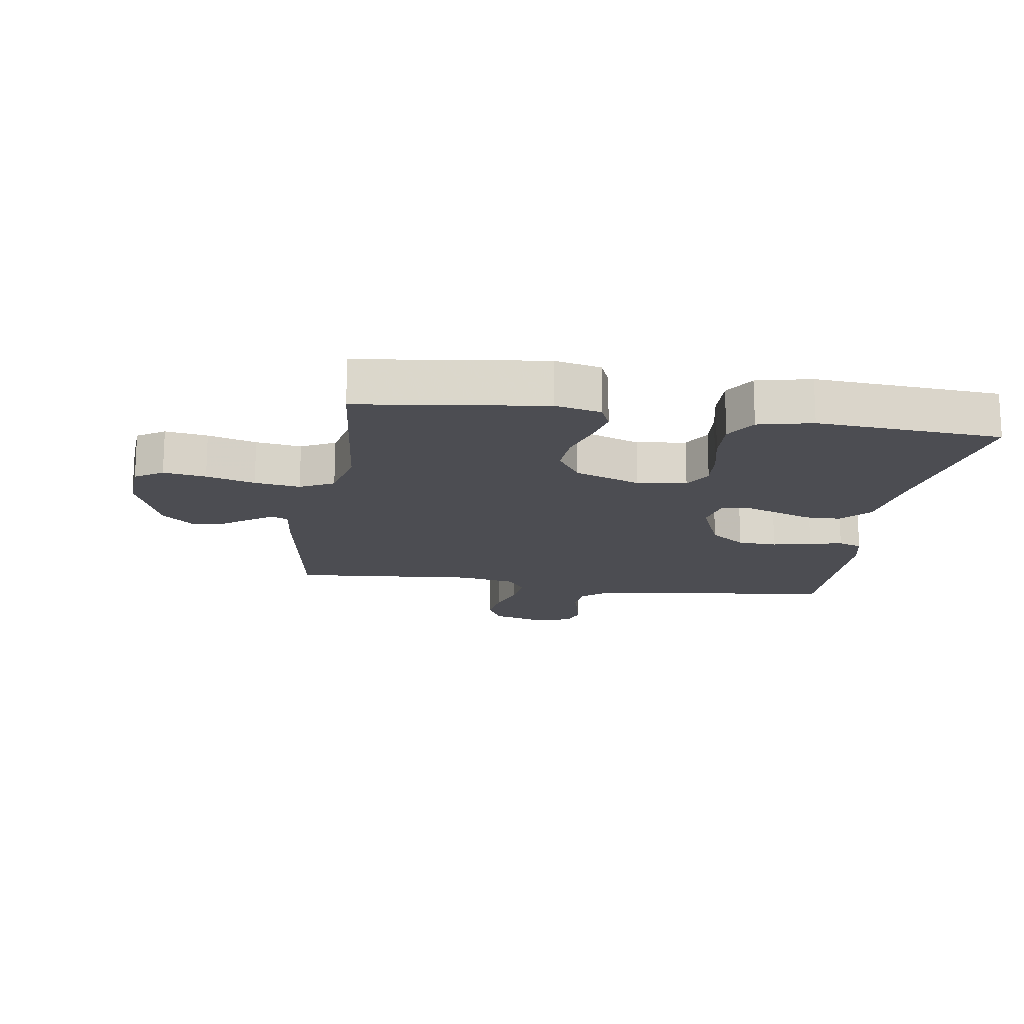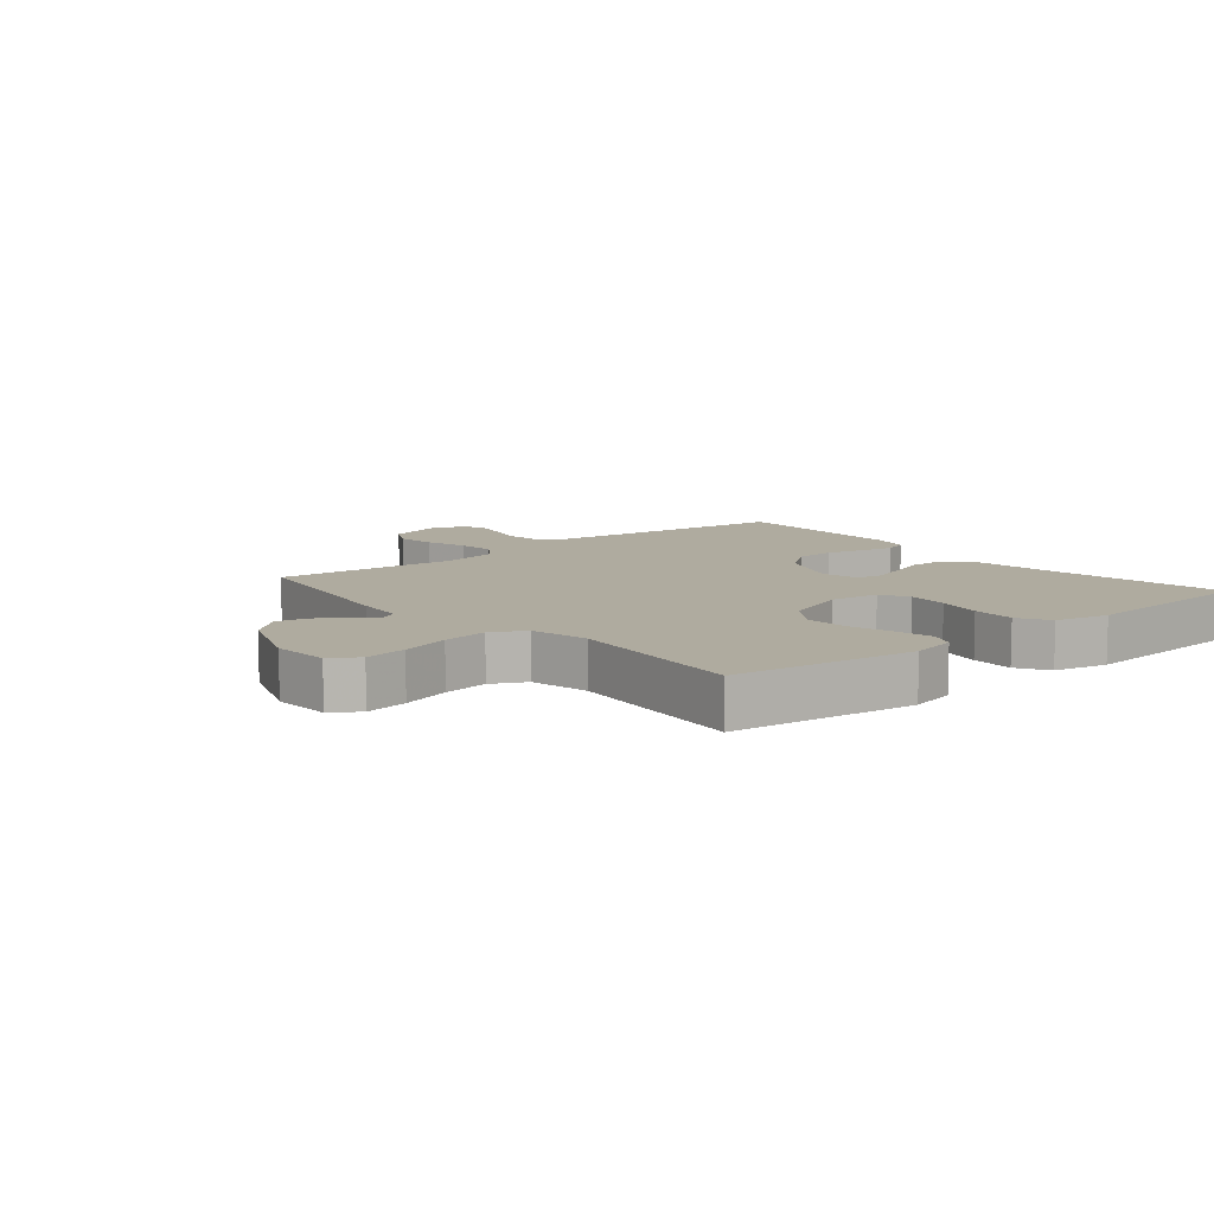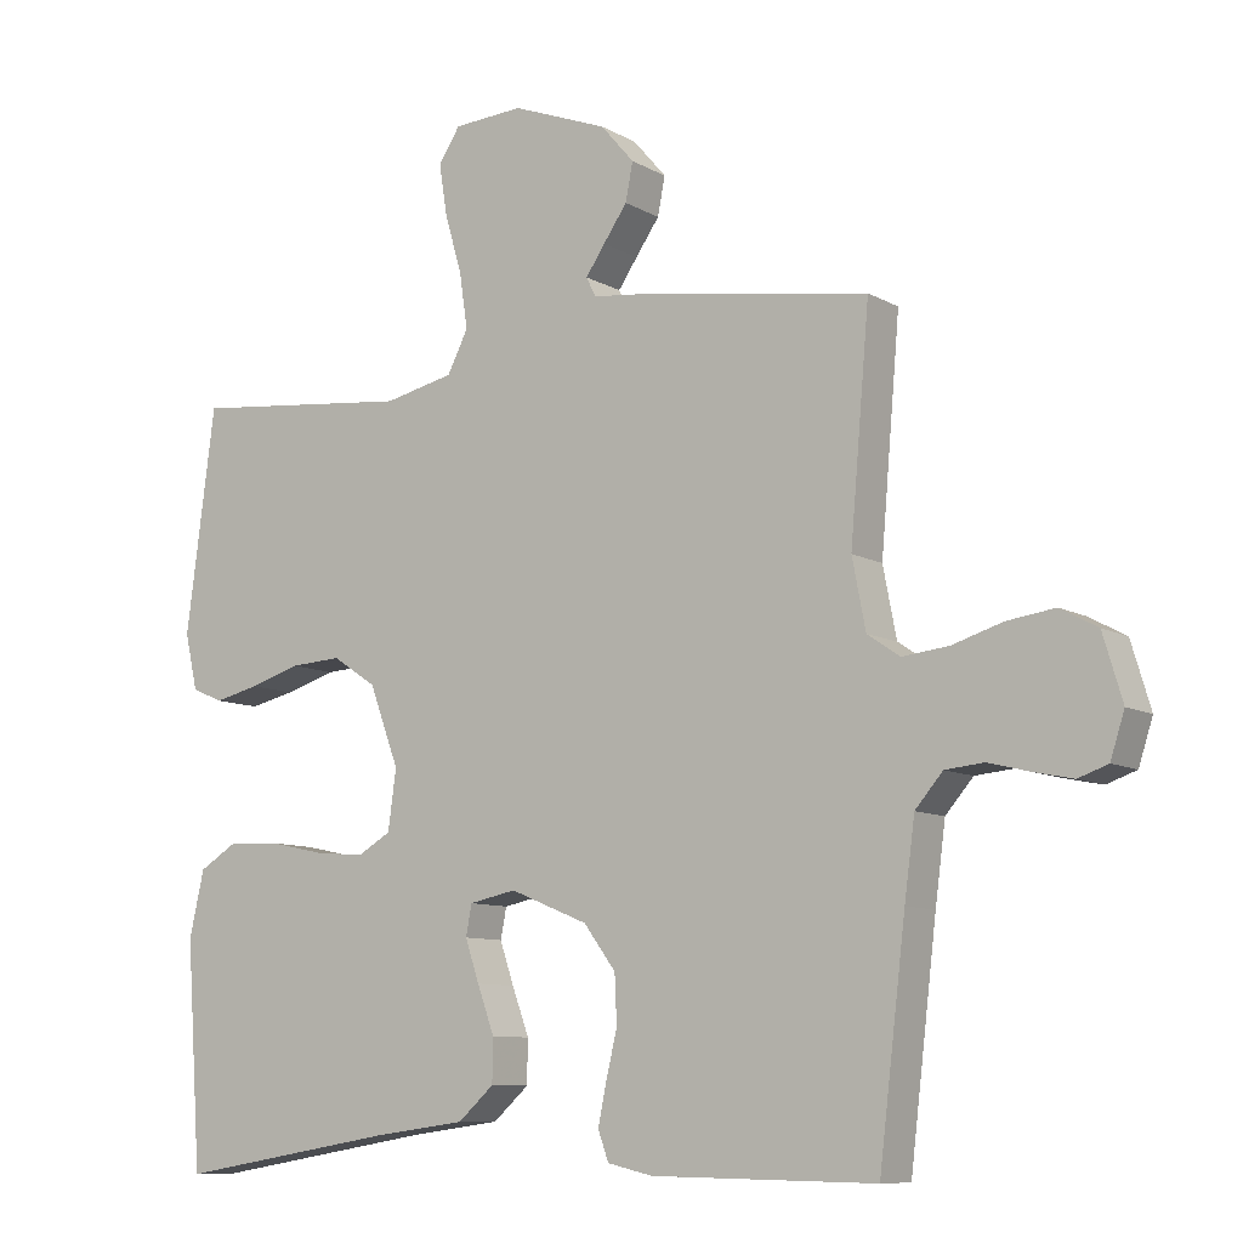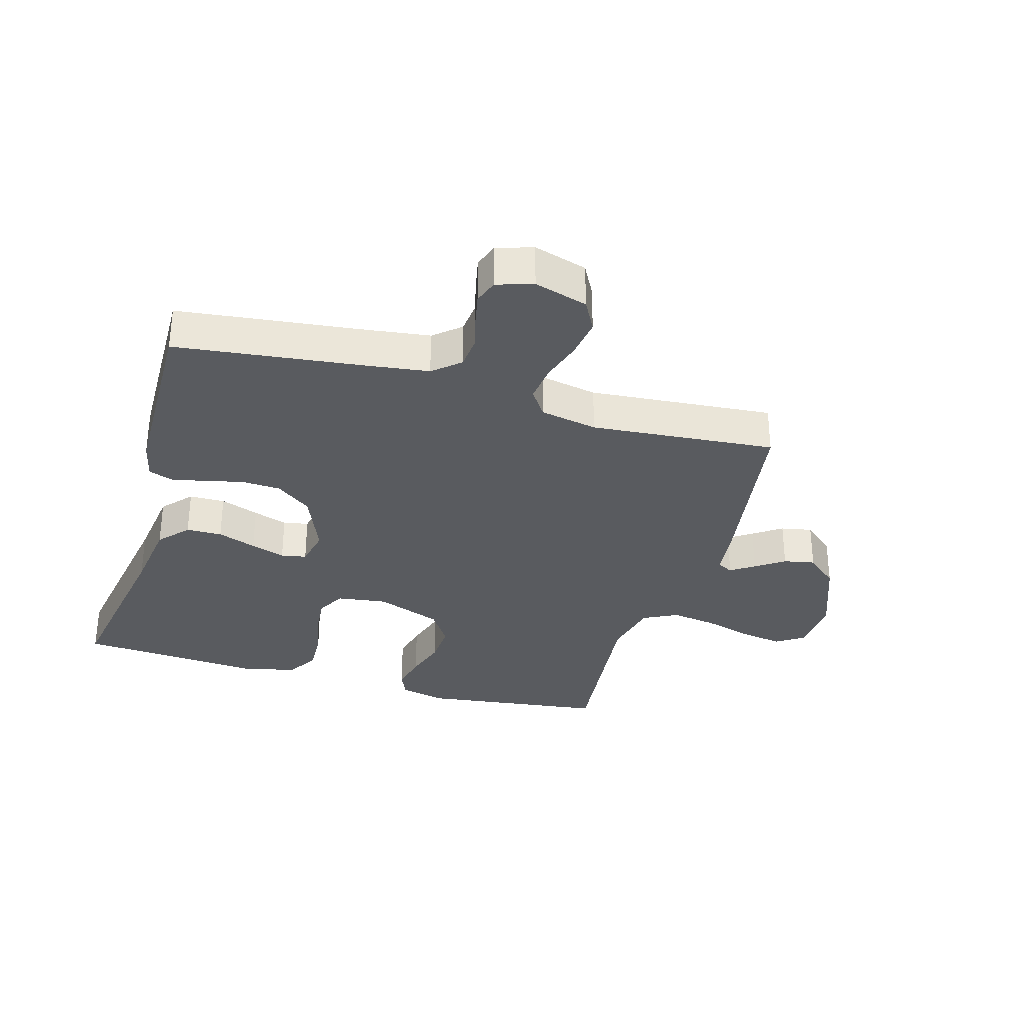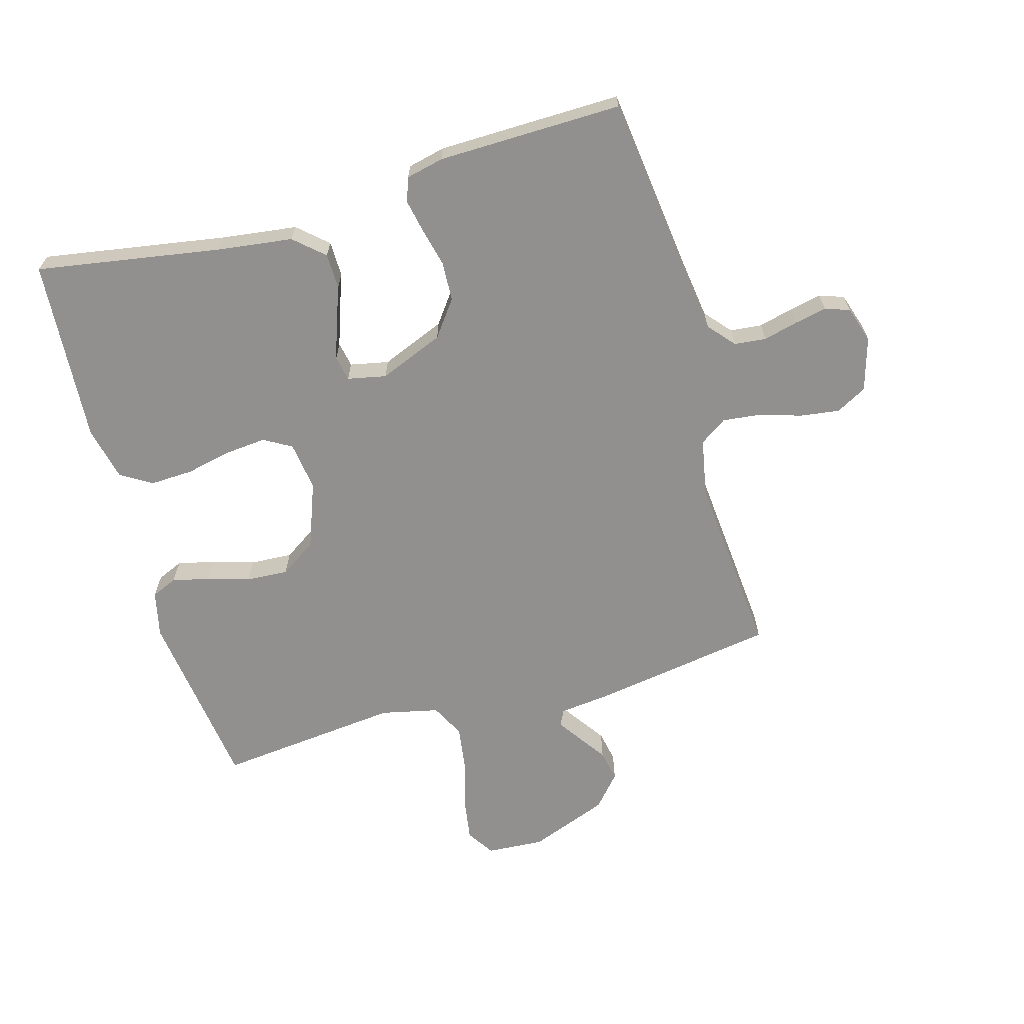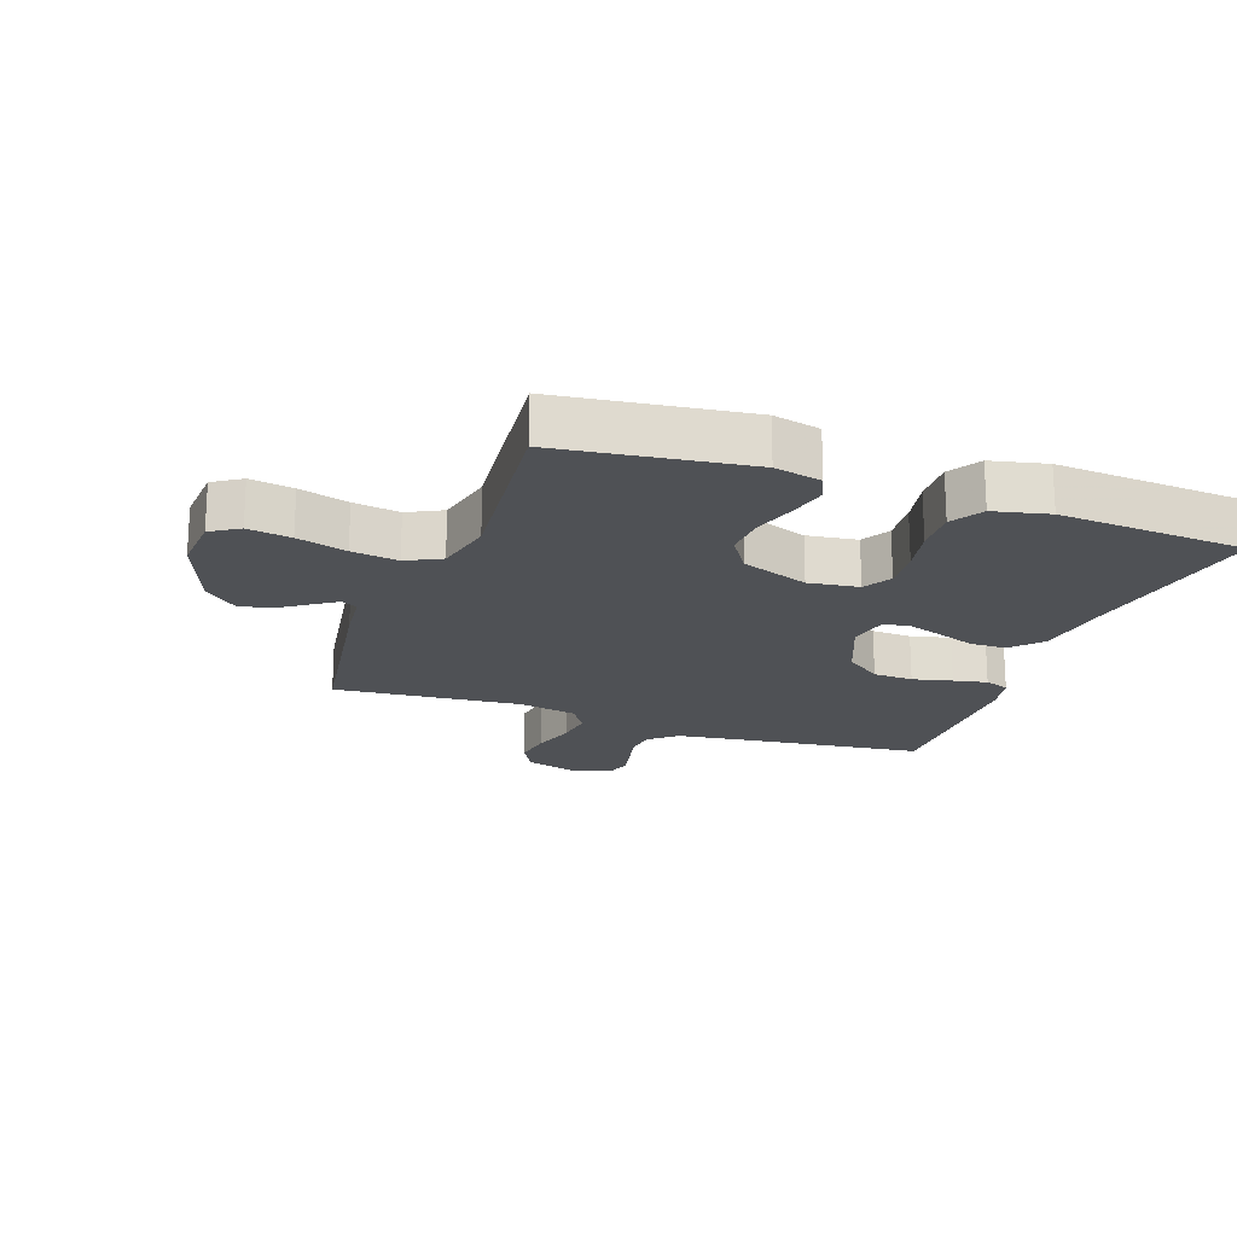
<metadata>
{"format":"obj","ext":"obj","renderer":"f3d","projection":"perspective","resolution":1024,"background":"white","views":[{"elev":-16.3,"azim":81.3,"up":"+Y"},{"elev":9.6,"azim":50.3,"up":"+Y"},{"elev":-9.3,"azim":-145.3,"up":"+Z"},{"elev":-32.2,"azim":-106.2,"up":"+Y"},{"elev":-65.7,"azim":-164.1,"up":"+Y"},{"elev":-19.6,"azim":70.3,"up":"+Y"}]}
</metadata>
<code>
v 0.5 0.07 0.5
v 0.539 0.07 0.2
v 0.522 0.07 0.125
v 0.48 0.07 0.107
v 0.419 0.07 0.121
v 0.351 0.07 0.142
v 0.282 0.07 0.146
v 0.223 0.07 0.107
v 0.183 0.07 0
v 0.194 0.07 -0.08
v 0.239 0.07 -0.106
v 0.306 0.07 -0.1
v 0.38 0.07 -0.084
v 0.45 0.07 -0.081
v 0.501 0.07 -0.112
v 0.521 0.07 -0.2
v 0.5 0.07 -0.5
v 0.2 0.07 -0.45
v 0.078 0.07 -0.434
v 0.03 0.07 -0.391
v 0.029 0.07 -0.333
v 0.052 0.07 -0.27
v 0.071 0.07 -0.214
v 0.063 0.07 -0.173
v 0 0.07 -0.16
v -0.105 0.07 -0.203
v -0.148 0.07 -0.261
v -0.151 0.07 -0.325
v -0.136 0.07 -0.388
v -0.125 0.07 -0.442
v -0.139 0.07 -0.481
v -0.2 0.07 -0.495
v -0.5 0.07 -0.5
v -0.536 0.07 -0.2
v -0.55 0.07 -0.096
v -0.587 0.07 -0.053
v -0.639 0.07 -0.048
v -0.695 0.07 -0.062
v -0.747 0.07 -0.073
v -0.787 0.07 -0.059
v -0.806 0.07 0
v -0.78 0.07 0.087
v -0.73 0.07 0.114
v -0.666 0.07 0.105
v -0.598 0.07 0.084
v -0.536 0.07 0.077
v -0.492 0.07 0.107
v -0.474 0.07 0.2
v -0.5 0.07 0.5
v -0.2 0.07 0.547
v -0.119 0.07 0.556
v -0.106 0.07 0.582
v -0.132 0.07 0.62
v -0.164 0.07 0.666
v -0.174 0.07 0.717
v -0.129 0.07 0.769
v 0 0.07 0.818
v 0.094 0.07 0.812
v 0.123 0.07 0.767
v 0.112 0.07 0.698
v 0.089 0.07 0.619
v 0.078 0.07 0.545
v 0.106 0.07 0.49
v 0.2 0.07 0.469
v 0.5 0 0.5
v 0.539 0 0.2
v 0.522 0 0.125
v 0.48 0 0.107
v 0.419 0 0.121
v 0.351 0 0.142
v 0.282 0 0.146
v 0.223 0 0.107
v 0.183 0 0
v 0.194 0 -0.08
v 0.239 0 -0.106
v 0.306 0 -0.1
v 0.38 0 -0.084
v 0.45 0 -0.081
v 0.501 0 -0.112
v 0.521 0 -0.2
v 0.5 0 -0.5
v 0.2 0 -0.45
v 0.078 0 -0.434
v 0.03 0 -0.391
v 0.029 0 -0.333
v 0.052 0 -0.27
v 0.071 0 -0.214
v 0.063 0 -0.173
v 0 0 -0.16
v -0.105 0 -0.203
v -0.148 0 -0.261
v -0.151 0 -0.325
v -0.136 0 -0.388
v -0.125 0 -0.442
v -0.139 0 -0.481
v -0.2 0 -0.495
v -0.5 0 -0.5
v -0.536 0 -0.2
v -0.55 0 -0.096
v -0.587 0 -0.053
v -0.639 0 -0.048
v -0.695 0 -0.062
v -0.747 0 -0.073
v -0.787 0 -0.059
v -0.806 0 0
v -0.78 0 0.087
v -0.73 0 0.114
v -0.666 0 0.105
v -0.598 0 0.084
v -0.536 0 0.077
v -0.492 0 0.107
v -0.474 0 0.2
v -0.5 0 0.5
v -0.2 0 0.547
v -0.119 0 0.556
v -0.106 0 0.582
v -0.132 0 0.62
v -0.164 0 0.666
v -0.174 0 0.717
v -0.129 0 0.769
v 0 0 0.818
v 0.094 0 0.812
v 0.123 0 0.767
v 0.112 0 0.698
v 0.089 0 0.619
v 0.078 0 0.545
v 0.106 0 0.49
v 0.2 0 0.469
f 59 60 61
f 58 59 61
f 57 58 61
f 56 57 61
f 55 56 61
f 54 55 61
f 53 54 61
f 52 53 61 62
f 51 52 62 63
f 50 51 63
f 49 50 63
f 48 49 63
f 43 44 45
f 42 43 45
f 41 42 45
f 40 41 45
f 39 40 45
f 38 39 45
f 37 38 45
f 36 37 45 46
f 35 36 46 47
f 32 33 34
f 31 32 34
f 30 31 34
f 29 30 34
f 28 29 34
f 34 35 47
f 28 34 47
f 27 28 47
f 20 21 22
f 19 20 22
f 18 19 22
f 18 22 23
f 17 18 23
f 16 17 23
f 15 16 23
f 14 15 23
f 13 14 23
f 12 13 23
f 11 12 23 24
f 4 5 6
f 3 4 6
f 2 3 6
f 1 2 6
f 64 1 6
f 64 6 7
f 48 63 64
f 47 48 64
f 27 47 64
f 26 27 64
f 25 26 64
f 10 11 24 25
f 9 10 25
f 8 9 25 64
f 7 8 64
f 125 124 123
f 125 123 122
f 125 122 121
f 125 121 120
f 125 120 119
f 125 119 118
f 125 118 117
f 126 125 117 116
f 127 126 116 115
f 127 115 114
f 127 114 113
f 127 113 112
f 109 108 107
f 109 107 106
f 109 106 105
f 109 105 104
f 109 104 103
f 109 103 102
f 109 102 101
f 110 109 101 100
f 111 110 100 99
f 98 97 96
f 98 96 95
f 98 95 94
f 98 94 93
f 98 93 92
f 111 99 98
f 111 98 92
f 111 92 91
f 86 85 84
f 86 84 83
f 86 83 82
f 87 86 82
f 87 82 81
f 87 81 80
f 87 80 79
f 87 79 78
f 87 78 77
f 87 77 76
f 88 87 76 75
f 70 69 68
f 70 68 67
f 70 67 66
f 70 66 65
f 70 65 128
f 71 70 128
f 128 127 112
f 128 112 111
f 128 111 91
f 128 91 90
f 128 90 89
f 89 88 75 74
f 89 74 73
f 128 89 73 72
f 128 72 71
f 1 65 66 2
f 2 66 67 3
f 3 67 68 4
f 4 68 69 5
f 5 69 70 6
f 6 70 71 7
f 7 71 72 8
f 8 72 73 9
f 9 73 74 10
f 10 74 75 11
f 11 75 76 12
f 12 76 77 13
f 13 77 78 14
f 14 78 79 15
f 15 79 80 16
f 16 80 81 17
f 17 81 82 18
f 18 82 83 19
f 19 83 84 20
f 20 84 85 21
f 21 85 86 22
f 22 86 87 23
f 23 87 88 24
f 24 88 89 25
f 25 89 90 26
f 26 90 91 27
f 27 91 92 28
f 28 92 93 29
f 29 93 94 30
f 30 94 95 31
f 31 95 96 32
f 32 96 97 33
f 33 97 98 34
f 34 98 99 35
f 35 99 100 36
f 36 100 101 37
f 37 101 102 38
f 38 102 103 39
f 39 103 104 40
f 40 104 105 41
f 41 105 106 42
f 42 106 107 43
f 43 107 108 44
f 44 108 109 45
f 45 109 110 46
f 46 110 111 47
f 47 111 112 48
f 48 112 113 49
f 49 113 114 50
f 50 114 115 51
f 51 115 116 52
f 52 116 117 53
f 53 117 118 54
f 54 118 119 55
f 55 119 120 56
f 56 120 121 57
f 57 121 122 58
f 58 122 123 59
f 59 123 124 60
f 60 124 125 61
f 61 125 126 62
f 62 126 127 63
f 63 127 128 64
f 64 128 65 1

</code>
